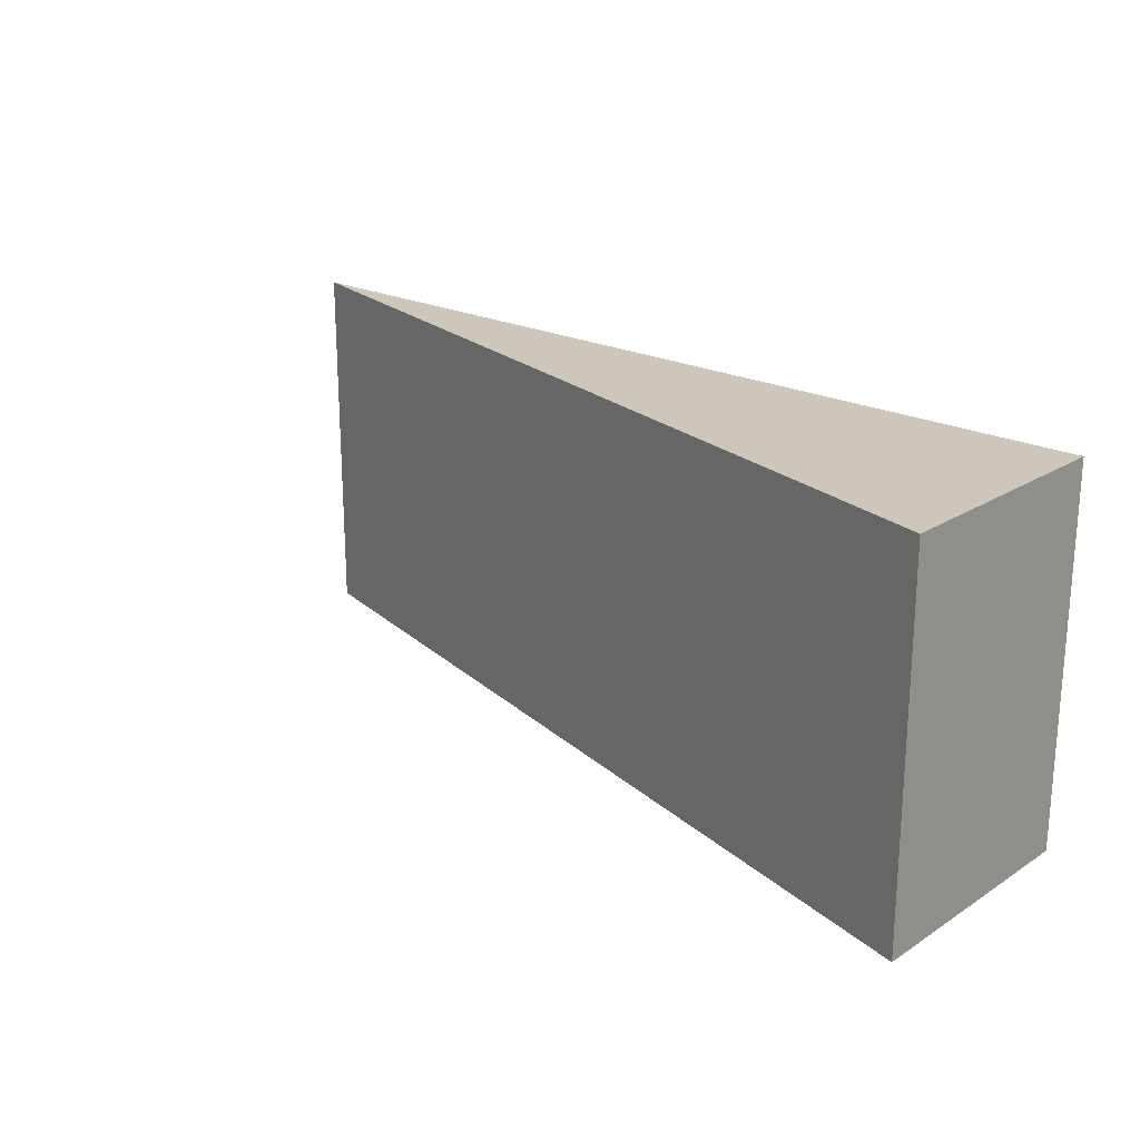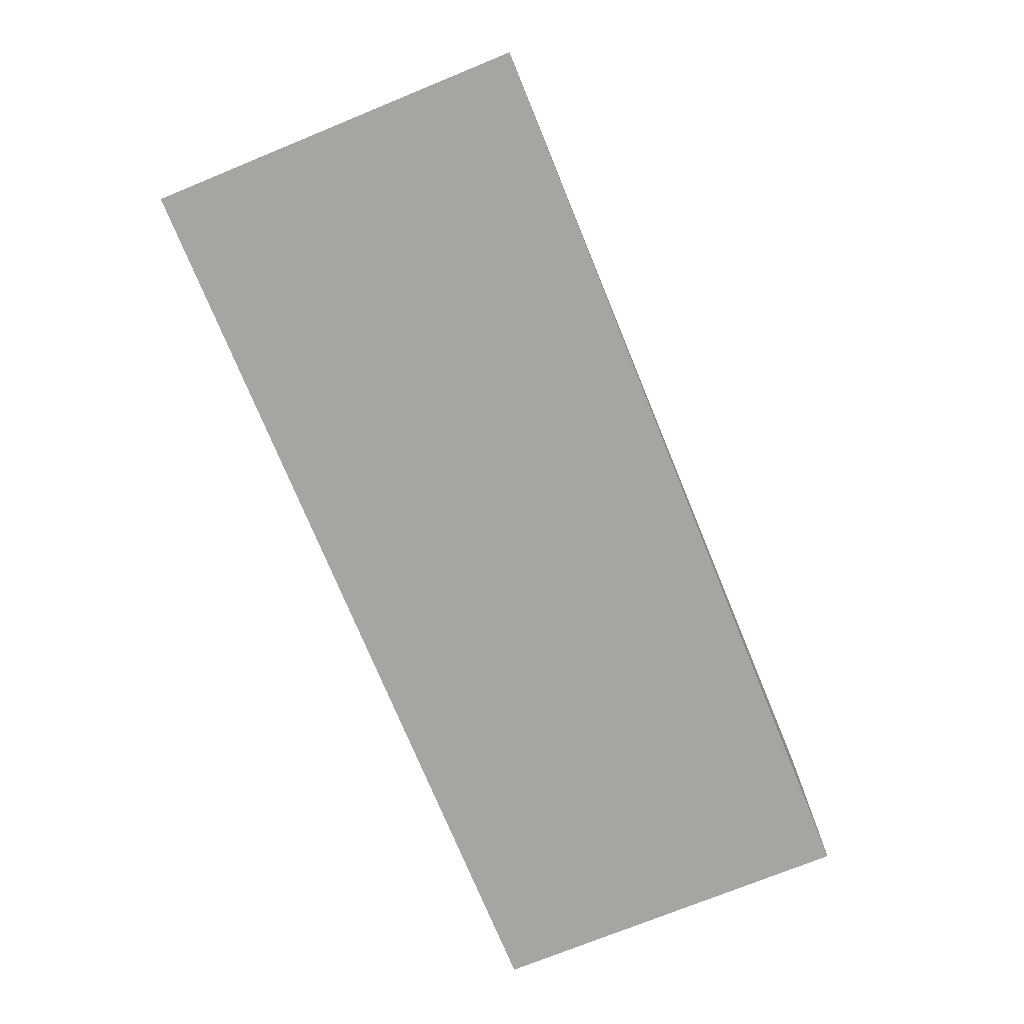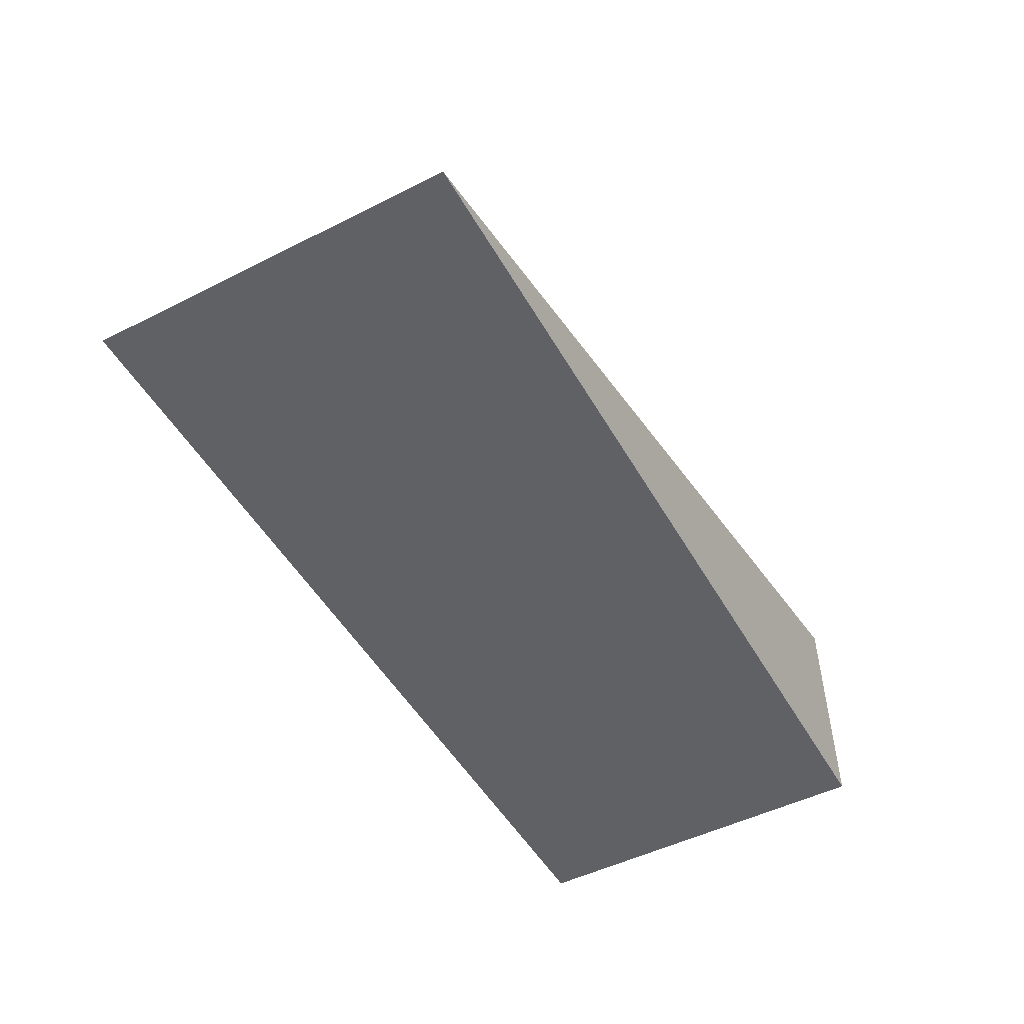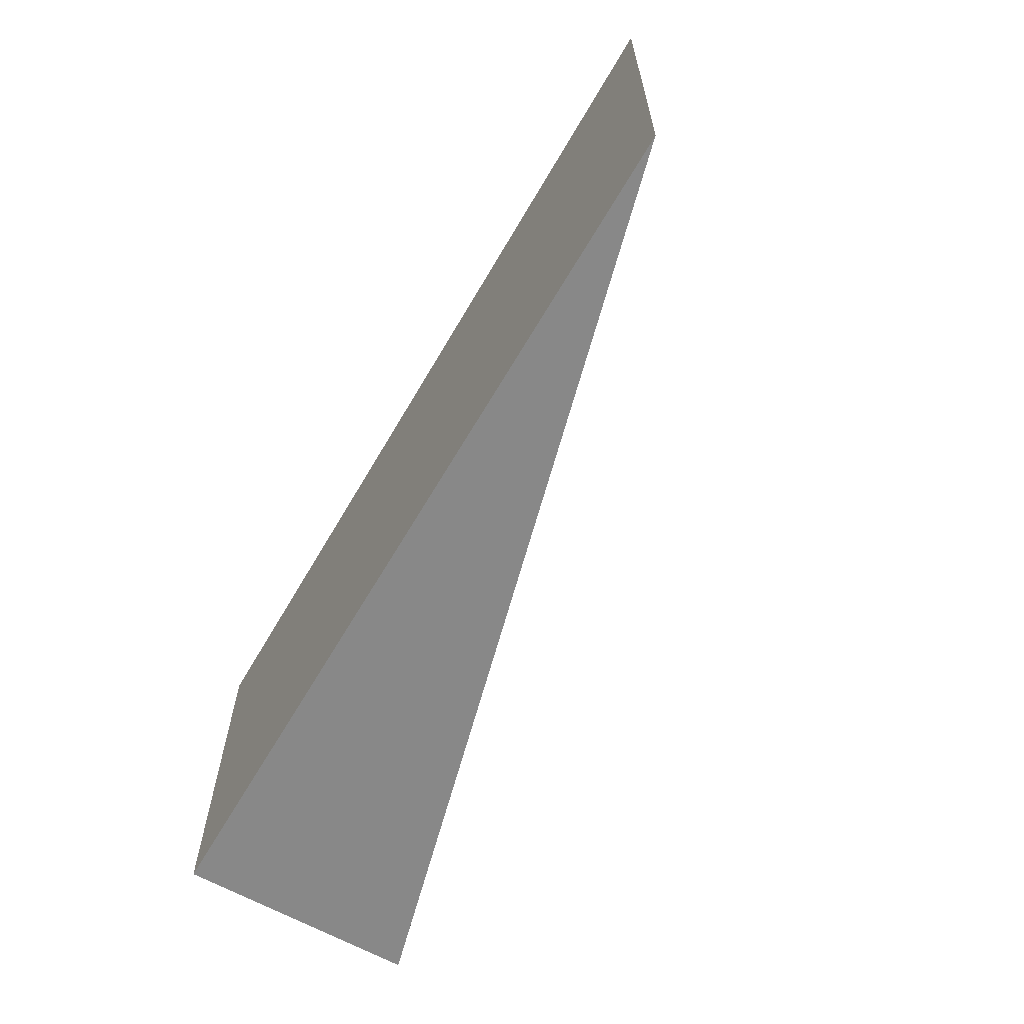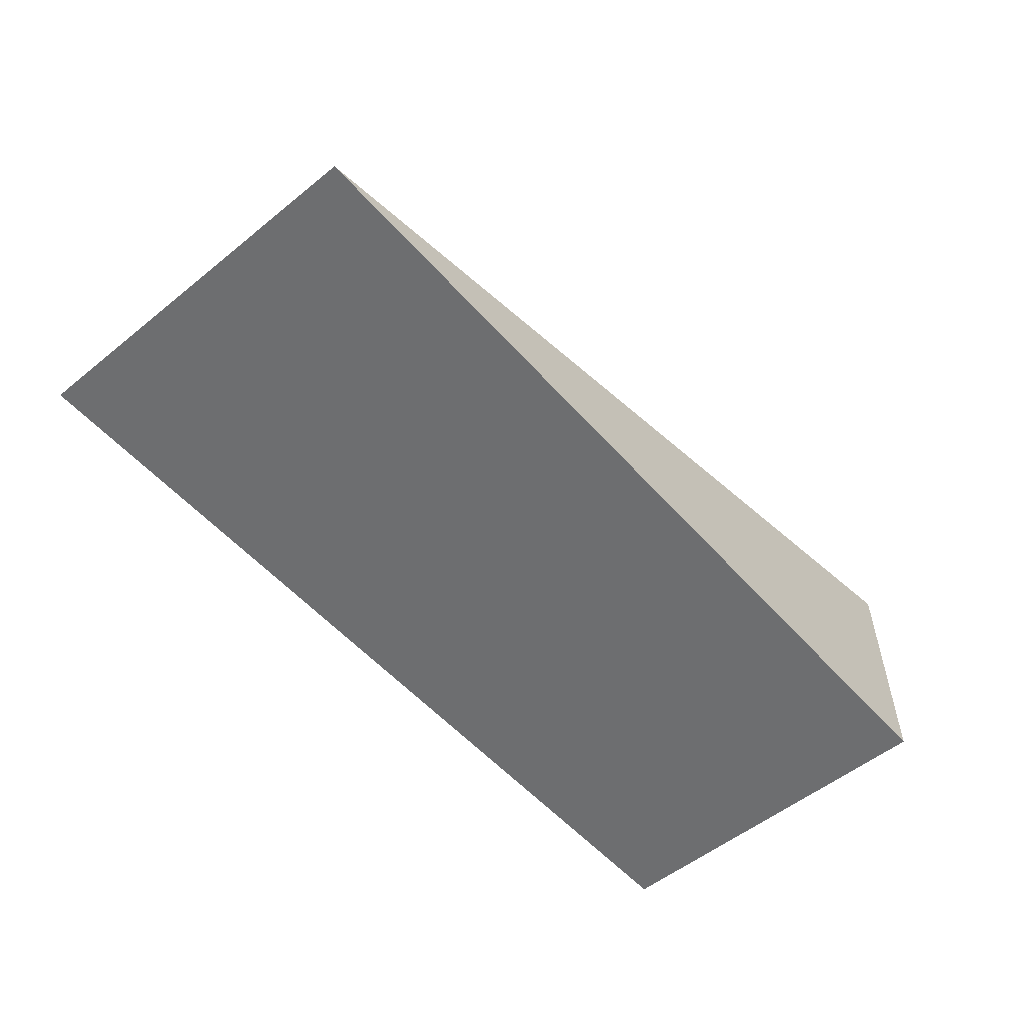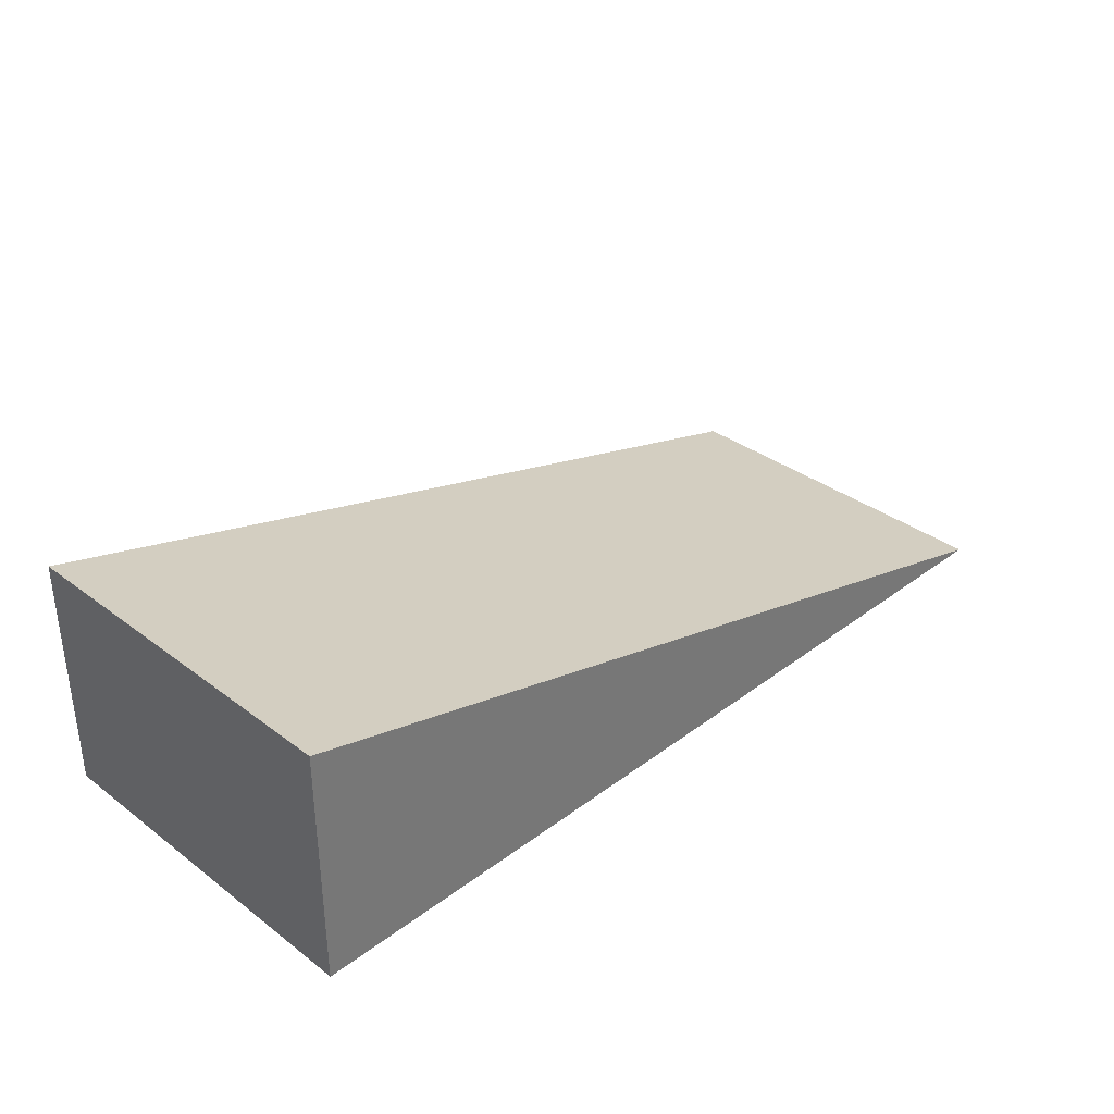
<metadata>
{"format":"obj","ext":"obj","renderer":"f3d","projection":"perspective","resolution":1024,"background":"white","views":[{"elev":21.4,"azim":-138.2,"up":"+Z"},{"elev":-73.8,"azim":112.2,"up":"+Y"},{"elev":-50.0,"azim":118.9,"up":"+Y"},{"elev":-62.9,"azim":59.9,"up":"+Z"},{"elev":-54.3,"azim":130.6,"up":"+Y"},{"elev":34.5,"azim":-45.0,"up":"+Y"}]}
</metadata>
<code>
o Ramp.002_Cube.016
v -2.427 -0.9707 -2.184
v -2.427 1.941 -2.184
v 8.432 -0.9707 -2.184
v -2.427 1.941 2.184
v -2.427 -0.9707 2.184
v 8.432 -0.9707 2.184
v -2.427 1.941 -1.529
v -2.427 -0.9707 -1.529
v 8.432 -0.9707 1.529
v -2.427 -0.9707 1.529
v -2.427 1.941 1.529
v 8.432 -0.9707 -1.529
f 1 2 3
f 4 5 6
f 7 1 8
f 9 5 10
f 11 6 9
f 7 9 12
f 12 10 8
f 4 10 5
f 3 8 1
f 2 12 3
f 11 8 10
f 7 2 1
f 9 6 5
f 11 4 6
f 7 11 9
f 12 9 10
f 4 11 10
f 3 12 8
f 2 7 12
f 11 7 8

</code>
